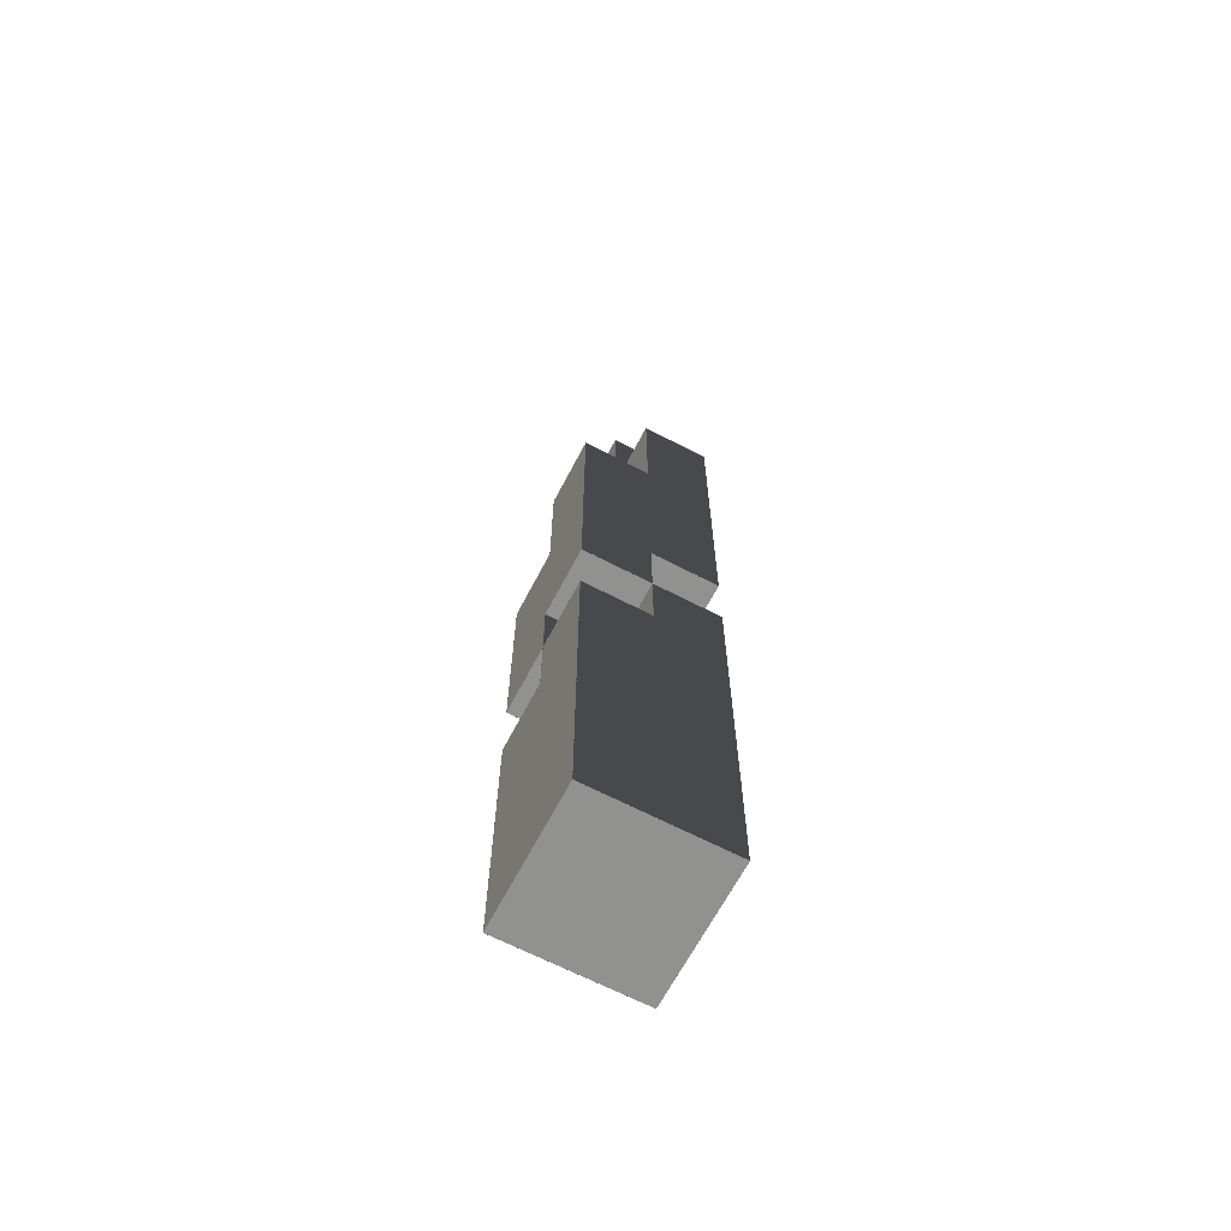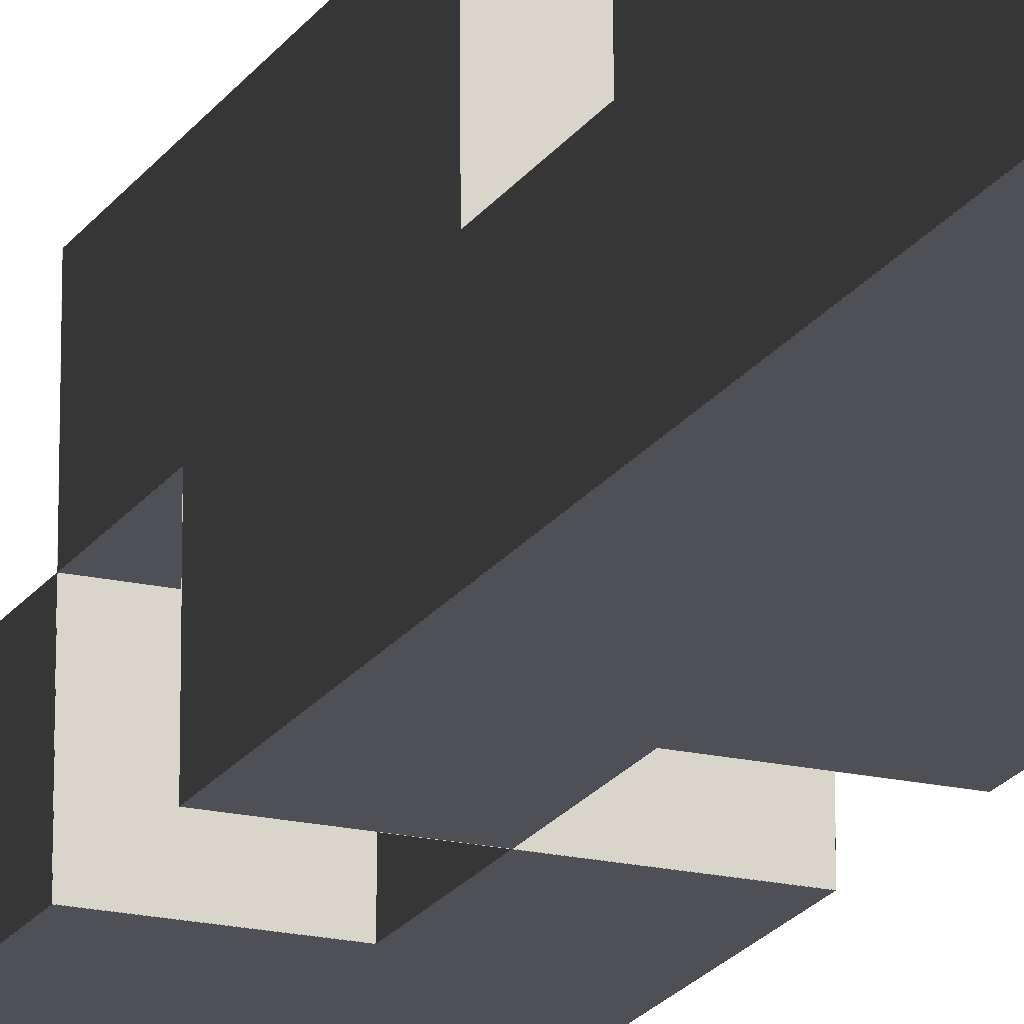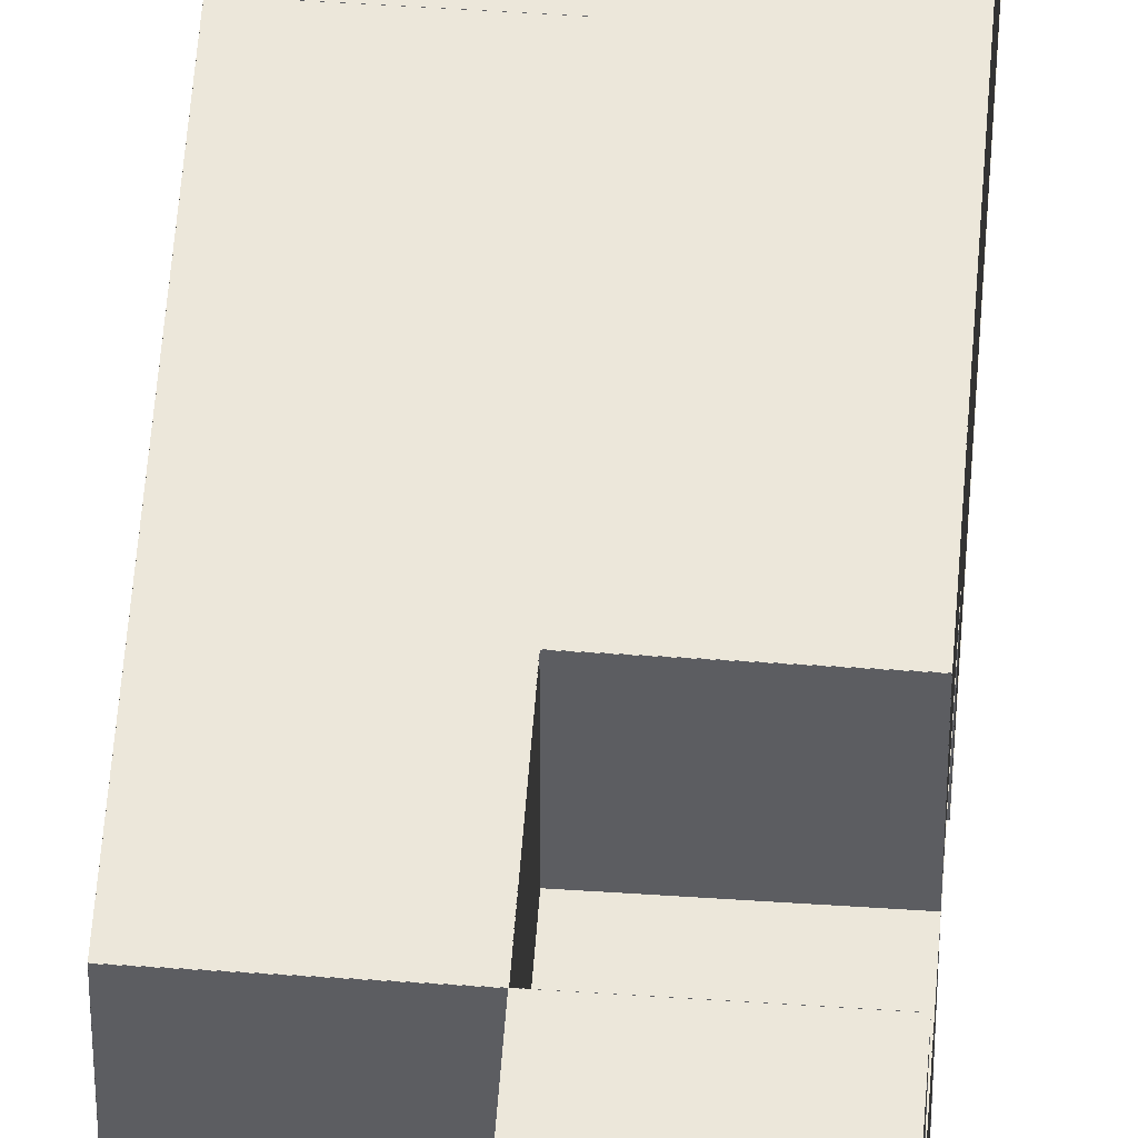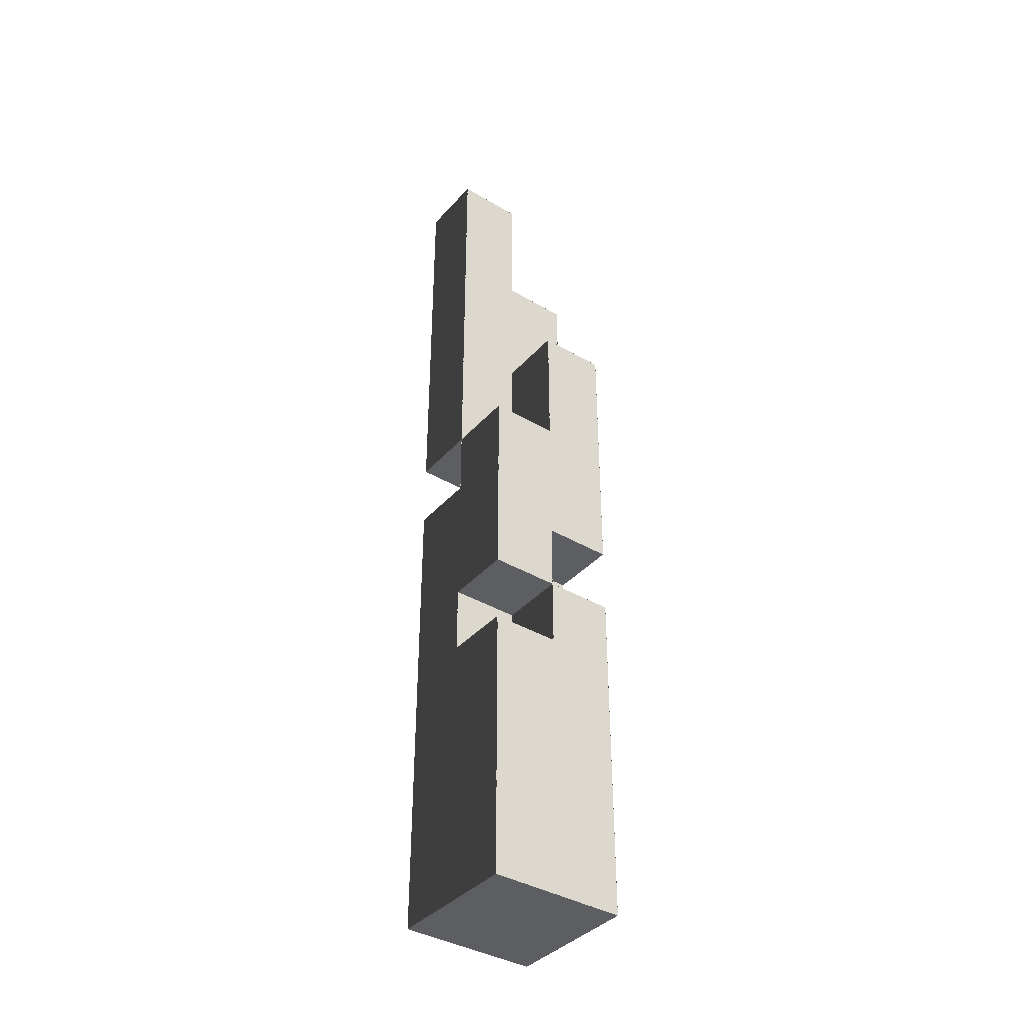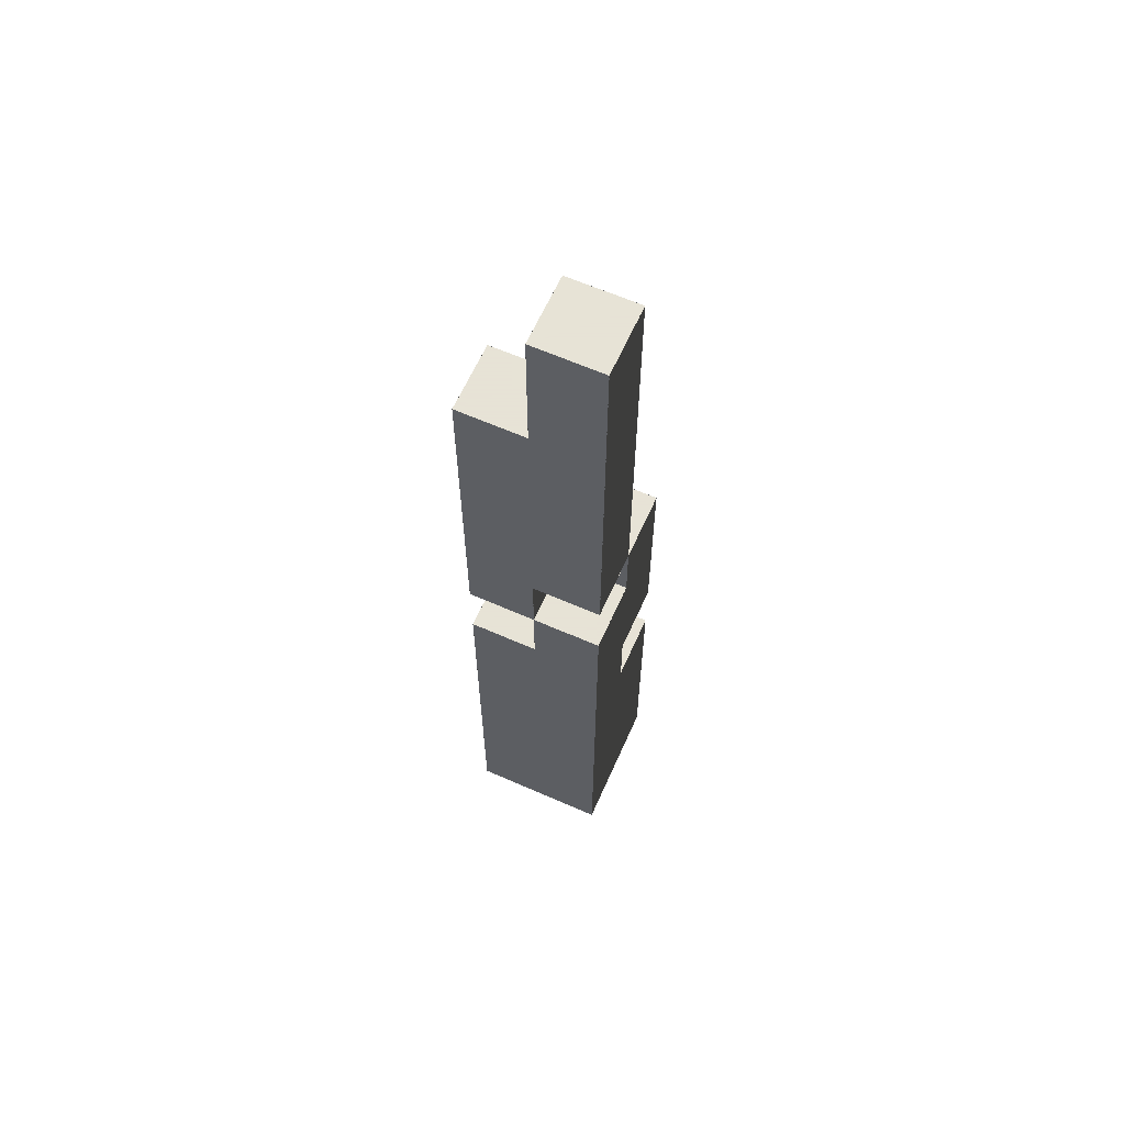
<metadata>
{"format":"obj","ext":"obj","renderer":"f3d","projection":"perspective","resolution":1024,"background":"white","views":[{"elev":-66.0,"azim":62.4,"up":"+Y"},{"elev":-19.3,"azim":-23.1,"up":"+Z"},{"elev":53.0,"azim":4.1,"up":"+Z"},{"elev":-38.7,"azim":-36.7,"up":"+Y"},{"elev":62.8,"azim":-156.0,"up":"+Y"}]}
</metadata>
<code>
g MagmaLordVolcanoSpire
v 1.001 -5.999 1
v 1.001 -7.001 1
v -0.001 -7.001 1
v -0.001 -5.999 1
v -1 -3.999 0.001
v -1 -5.001 0.001
v -1 -5.001 -1.001
v -1 -3.999 -1.001
v -1 -4.999 1.001
v -1 -6.001 1.001
v -1 -6.001 -0.001
v -1 -4.999 -0.001
v -1 -4.999 0.001
v -1 -6.001 0.001
v -1 -6.001 -1.001
v -1 -4.999 -1.001
v -1 -5.999 1.001
v -1 -7.001 1.001
v -1 -7.001 -0.001
v -1 -5.999 -0.001
v -1 -5.999 0.001
v -1 -7.001 0.001
v -1 -7.001 -1.001
v -1 -5.999 -1.001
v 0 3.001 1.001
v 0 1.999 1.001
v 0 1.999 -0.001
v 0 3.001 -0.001
v 0 2.001 1.001
v 0 0.999 1.001
v 0 0.999 -0.001
v 0 2.001 -0.001
v 0 1.001 0.001
v 0 -0.0009999 0.001
v 0 -0.0009999 -1.001
v 0 1.001 -1.001
v 0 -1.999 1.001
v 0 -3.001 1.001
v 0 -3.001 -0.001
v 0 -1.999 -0.001
v 0 7.001 -1.001
v 0 5.999 -1.001
v 0 5.999 0.001
v 0 7.001 0.001
v 0 6.001 -1.001
v 0 4.999 -1.001
v 0 4.999 0.001
v 0 6.001 0.001
v 0 0.0009999 -1.001
v 0 -1.001 -1.001
v 0 -1.001 0.001
v 0 0.0009999 0.001
v 0 -0.999 -0.001
v 0 -2.001 -0.001
v 0 -2.001 1.001
v 0 -0.999 1.001
v 1 5.001 -1.001
v 1 3.999 -1.001
v 1 3.999 0.001
v 1 5.001 0.001
v 1 4.001 -1.001
v 1 2.999 -1.001
v 1 2.999 0.001
v 1 4.001 0.001
v 1 3.001 -0.001
v 1 1.999 -0.001
v 1 1.999 1.001
v 1 3.001 1.001
v 1 3.001 -1.001
v 1 1.999 -1.001
v 1 1.999 0.001
v 1 3.001 0.001
v 1 2.001 -0.001
v 1 0.999 -0.001
v 1 0.999 1.001
v 1 2.001 1.001
v 1 2.001 -1.001
v 1 0.999 -1.001
v 1 0.999 0.001
v 1 2.001 0.001
v 1 1.001 -0.001
v 1 -0.0009999 -0.001
v 1 -0.0009999 1.001
v 1 1.001 1.001
v 1 1.001 -1.001
v 1 -0.0009999 -1.001
v 1 -0.0009999 0.001
v 1 1.001 0.001
v 1 0.0009999 -0.001
v 1 -1.001 -0.001
v 1 -1.001 1.001
v 1 0.0009999 1.001
v 1 -0.999 -1.001
v 1 -2.001 -1.001
v 1 -2.001 0.001
v 1 -0.999 0.001
v 1 -1.999 -0.001
v 1 -3.001 -0.001
v 1 -3.001 1.001
v 1 -1.999 1.001
v 1 -1.999 -1.001
v 1 -3.001 -1.001
v 1 -3.001 0.001
v 1 -1.999 0.001
v -1 -3.999 1.001
v -1 -5.001 1.001
v -1 -5.001 -0.001
v -1 -3.999 -0.001
v 1 -2.999 -0.001
v 1 -4.001 -0.001
v 1 -4.001 1.001
v 1 -2.999 1.001
v -1 -2.999 0.001
v -1 -4.001 0.001
v -1 -4.001 -1.001
v -1 -2.999 -1.001
v -1 -1.999 0.001
v -1 -3.001 0.001
v -1 -3.001 -1.001
v -1 -1.999 -1.001
v 0.001 -7 1.001
v 0.001 -7 -0.001
v -1.001 -7 -0.001
v -1.001 -7 1.001
v 0.001 -7 0.001
v 0.001 -7 -1.001
v -1.001 -7 -1.001
v -1.001 -7 0.001
v 1.001 0 0.001
v 1.001 0 -1.001
v -0.001 0 -1.001
v -0.001 0 0.001
v 1.001 -1 1.001
v 1.001 -1 -0.001
v -0.001 -1 -0.001
v -0.001 -1 1.001
v 1.001 -7 1.001
v 1.001 -7 -0.001
v -0.001 -7 -0.001
v -0.001 -7 1.001
v 1.001 -7 0.001
v 1.001 -7 -1.001
v -0.001 -7 -1.001
v -0.001 -7 0.001
v 0.001 7 -1.001
v 0.001 7 0.001
v -1.001 7 0.001
v -1.001 7 -1.001
v 0.001 1 -0.001
v 0.001 1 1.001
v -1.001 1 1.001
v -1.001 1 -0.001
v 0.001 0 -1.001
v 0.001 0 0.001
v -1.001 0 0.001
v -1.001 0 -1.001
v 0.001 -3 -0.001
v 0.001 -3 1.001
v -1.001 -3 1.001
v -1.001 -3 -0.001
v 1.001 5 -1.001
v 1.001 5 0.001
v -0.001 5 0.001
v -0.001 5 -1.001
v 1.001 3 -0.001
v 1.001 3 1.001
v -0.001 3 1.001
v -0.001 3 -0.001
v 1.001 -1 -1.001
v 1.001 -1 0.001
v -0.001 -1 0.001
v -0.001 -1 -1.001
v 1.001 -2 -0.001
v 1.001 -2 1.001
v -0.001 -2 1.001
v -0.001 -2 -0.001
v -1 7.001 0.001
v -1 5.999 0.001
v -1 5.999 -1.001
v -1 7.001 -1.001
v -1 6.001 0.001
v -1 4.999 0.001
v -1 4.999 -1.001
v -1 6.001 -1.001
v -1 5.001 0.001
v -1 3.999 0.001
v -1 3.999 -1.001
v -1 5.001 -1.001
v -1 4.001 0.001
v -1 2.999 0.001
v -1 2.999 -1.001
v -1 4.001 -1.001
v -1 3.001 0.001
v -1 1.999 0.001
v -1 1.999 -1.001
v -1 3.001 -1.001
v -1 2.001 0.001
v -1 0.999 0.001
v -1 0.999 -1.001
v -1 2.001 -1.001
v -1 1.001 1.001
v -1 -0.0009999 1.001
v -1 -0.0009999 -0.001
v -1 1.001 -0.001
v -1 0.0009999 1.001
v -1 -1.001 1.001
v -1 -1.001 -0.001
v -1 0.0009999 -0.001
v -1 0.0009999 0.001
v -1 -1.001 0.001
v -1 -1.001 -1.001
v -1 0.0009999 -1.001
v -1 -0.999 1.001
v -1 -2.001 1.001
v -1 -2.001 -0.001
v -1 -0.999 -0.001
v -1 -0.999 0.001
v -1 -2.001 0.001
v -1 -2.001 -1.001
v -1 -0.999 -1.001
v -1 -2.999 1.001
v -1 -4.001 1.001
v -1 -4.001 -0.001
v -1 -2.999 -0.001
v 1 -2.999 -1.001
v 1 -4.001 -1.001
v 1 -4.001 0.001
v 1 -2.999 0.001
v 1 -3.999 -0.001
v 1 -5.001 -0.001
v 1 -5.001 1.001
v 1 -3.999 1.001
v 1 -3.999 -1.001
v 1 -5.001 -1.001
v 1 -5.001 0.001
v 1 -3.999 0.001
v 0.001 7.001 0
v 0.001 5.999 0
v -1.001 5.999 0
v -1.001 7.001 0
v 0.001 6.001 0
v 0.001 4.999 0
v -1.001 4.999 0
v -1.001 6.001 0
v 0.001 5.001 0
v 0.001 3.999 0
v -1.001 3.999 0
v -1.001 5.001 0
v 0.001 4.001 0
v 0.001 2.999 0
v -1.001 2.999 0
v -1.001 4.001 0
v 0.001 3.001 0
v 0.001 1.999 0
v -1.001 1.999 0
v -1.001 3.001 0
v 0.001 2.001 0
v 0.001 0.999 0
v -1.001 0.999 0
v -1.001 2.001 0
v 0.001 1.001 1
v 0.001 -0.0009999 1
v -1.001 -0.0009999 1
v -1.001 1.001 1
v 0.001 0.0009999 1
v 0.001 -1.001 1
v -1.001 -1.001 1
v -1.001 0.0009999 1
v 0.001 -0.999 1
v 0.001 -2.001 1
v -1.001 -2.001 1
v -1.001 -0.999 1
v 0.001 -1.999 0
v 0.001 -3.001 0
v -1.001 -3.001 0
v -1.001 -1.999 0
v 0.001 -2.999 1
v 0.001 -4.001 1
v -1.001 -4.001 1
v -1.001 -2.999 1
v 0.001 -3.999 1
v 0.001 -5.001 1
v -1.001 -5.001 1
v -1.001 -3.999 1
v 0.001 -4.999 1
v 0.001 -6.001 1
v -1.001 -6.001 1
v -1.001 -4.999 1
v 0.001 -5.999 1
v 0.001 -7.001 1
v -1.001 -7.001 1
v -1.001 -5.999 1
v 1.001 5.001 0
v 1.001 3.999 0
v -0.001 3.999 0
v -0.001 5.001 0
v 1.001 4.001 0
v 1.001 2.999 0
v -0.001 2.999 0
v -0.001 4.001 0
v 1.001 3.001 1
v 1.001 1.999 1
v -0.001 1.999 1
v -0.001 3.001 1
v 1.001 2.001 1
v 1.001 0.999 1
v -0.001 0.999 1
v -0.001 2.001 1
v 1.001 1.001 1
v 1.001 -0.0009999 1
v -0.001 -0.0009999 1
v -0.001 1.001 1
v 1.001 0.0009999 1
v 1.001 -1.001 1
v -0.001 -1.001 1
v -0.001 0.0009999 1
v 1.001 -0.999 0
v 1.001 -2.001 0
v -0.001 -2.001 0
v -0.001 -0.999 0
v 1.001 -1.999 1
v 1.001 -3.001 1
v -0.001 -3.001 1
v -0.001 -1.999 1
v 1.001 -2.999 1
v 1.001 -4.001 1
v -0.001 -4.001 1
v -0.001 -2.999 1
v 1.001 -3.999 1
v 1.001 -5.001 1
v -0.001 -5.001 1
v -0.001 -3.999 1
v 1.001 -4.999 1
v 1.001 -6.001 1
v -0.001 -6.001 1
v -0.001 -4.999 1
v -0.001 -5.999 -1
v -0.001 -7.001 -1
v 1.001 -7.001 -1
v 1.001 -5.999 -1
v -0.001 -4.999 -1
v -0.001 -6.001 -1
v 1.001 -6.001 -1
v 1.001 -4.999 -1
v -0.001 -3.999 -1
v -0.001 -5.001 -1
v 1.001 -5.001 -1
v 1.001 -3.999 -1
v -0.001 -2.999 -1
v -0.001 -4.001 -1
v 1.001 -4.001 -1
v 1.001 -2.999 -1
v 1 -4.999 -0.001
v 1 -6.001 -0.001
v 1 -6.001 1.001
v 1 -4.999 1.001
v 1 -4.999 -1.001
v 1 -6.001 -1.001
v 1 -6.001 0.001
v 1 -4.999 0.001
v 1 -5.999 -0.001
v 1 -7.001 -0.001
v 1 -7.001 1.001
v 1 -5.999 1.001
v 1 -5.999 -1.001
v 1 -7.001 -1.001
v 1 -7.001 0.001
v 1 -5.999 0.001
v -1.001 7.001 -1
v -1.001 5.999 -1
v 0.001 5.999 -1
v 0.001 7.001 -1
v -1.001 6.001 -1
v -1.001 4.999 -1
v 0.001 4.999 -1
v 0.001 6.001 -1
v -1.001 5.001 -1
v -1.001 3.999 -1
v 0.001 3.999 -1
v 0.001 5.001 -1
v -1.001 4.001 -1
v -1.001 2.999 -1
v 0.001 2.999 -1
v 0.001 4.001 -1
v -1.001 3.001 -1
v -1.001 1.999 -1
v 0.001 1.999 -1
v 0.001 3.001 -1
v -1.001 2.001 -1
v -1.001 0.999 -1
v 0.001 0.999 -1
v 0.001 2.001 -1
v -1.001 1.001 0
v -1.001 -0.0009999 0
v 0.001 -0.0009999 0
v 0.001 1.001 0
v -1.001 0.0009999 -1
v -1.001 -1.001 -1
v 0.001 -1.001 -1
v 0.001 0.0009999 -1
v 0.001 -2 1.001
v 0.001 -2 -0.001
v -1.001 -2 -0.001
v -1.001 -2 1.001
v -1.001 -0.999 -1
v -1.001 -2.001 -1
v 0.001 -2.001 -1
v 0.001 -0.999 -1
v -1.001 -2.999 -1
v -1.001 -4.001 -1
v 0.001 -4.001 -1
v 0.001 -2.999 -1
v -1.001 -3.999 -1
v -1.001 -5.001 -1
v 0.001 -5.001 -1
v 0.001 -3.999 -1
v -1.001 -4.999 -1
v -1.001 -6.001 -1
v 0.001 -6.001 -1
v 0.001 -4.999 -1
v -1.001 -5.999 -1
v -1.001 -7.001 -1
v 0.001 -7.001 -1
v 0.001 -5.999 -1
v -0.001 5.001 -1
v -0.001 3.999 -1
v 1.001 3.999 -1
v 1.001 5.001 -1
v -0.001 4.001 -1
v -0.001 2.999 -1
v 1.001 2.999 -1
v 1.001 4.001 -1
v -0.001 3.001 -1
v -0.001 1.999 -1
v 1.001 1.999 -1
v 1.001 3.001 -1
v -0.001 2.001 -1
v -0.001 0.999 -1
v 1.001 0.999 -1
v 1.001 2.001 -1
v -0.001 1.001 -1
v -0.001 -0.0009999 -1
v 1.001 -0.0009999 -1
v 1.001 1.001 -1
v -0.001 0.0009999 0
v -0.001 -1.001 0
v 1.001 -1.001 0
v 1.001 0.0009999 0
v -0.001 -0.999 -1
v -0.001 -2.001 -1
v 1.001 -2.001 -1
v 1.001 -0.999 -1
v -0.001 -1.999 -1
v -0.001 -3.001 -1
v 1.001 -3.001 -1
v 1.001 -1.999 -1
v -1.001 -1.999 -1
v -1.001 -3.001 -1
v 0.001 -3.001 -1
v 0.001 -1.999 -1
v 0.001 1 0.001
v 0.001 1 -1.001
v -1.001 1 -1.001
v -1.001 1 0.001
f 463 461 464
f 463 462 461
f 459 457 460
f 459 458 457
f 455 453 456
f 455 454 453
f 451 449 452
f 451 450 449
f 447 445 448
f 447 446 445
f 443 441 444
f 443 442 441
f 439 437 440
f 439 438 437
f 435 433 436
f 435 434 433
f 431 429 432
f 431 430 429
f 427 425 428
f 427 426 425
f 423 421 424
f 423 422 421
f 419 417 420
f 419 418 417
f 415 413 416
f 415 414 413
f 411 409 412
f 411 410 409
f 407 405 408
f 407 406 405
f 403 401 404
f 403 402 401
f 399 397 400
f 399 398 397
f 395 393 396
f 395 394 393
f 391 389 392
f 391 390 389
f 387 385 388
f 387 386 385
f 383 381 384
f 383 382 381
f 379 377 380
f 379 378 377
f 375 373 376
f 375 374 373
f 371 369 372
f 371 370 369
f 367 365 368
f 367 366 365
f 363 361 364
f 363 362 361
f 359 357 360
f 359 358 357
f 355 353 356
f 355 354 353
f 351 349 352
f 351 350 349
f 347 345 348
f 347 346 345
f 343 341 344
f 343 342 341
f 339 337 340
f 339 338 337
f 335 333 336
f 335 334 333
f 331 329 332
f 331 330 329
f 327 325 328
f 327 326 325
f 323 321 324
f 323 322 321
f 319 317 320
f 319 318 317
f 315 313 316
f 315 314 313
f 311 309 312
f 311 310 309
f 307 305 308
f 307 306 305
f 303 301 304
f 303 302 301
f 299 297 300
f 299 298 297
f 295 293 296
f 295 294 293
f 291 289 292
f 291 290 289
f 287 285 288
f 287 286 285
f 283 281 284
f 283 282 281
f 279 277 280
f 279 278 277
f 275 273 276
f 275 274 273
f 271 269 272
f 271 270 269
f 267 265 268
f 267 266 265
f 263 261 264
f 263 262 261
f 259 257 260
f 259 258 257
f 255 253 256
f 255 254 253
f 251 249 252
f 251 250 249
f 247 245 248
f 247 246 245
f 243 241 244
f 243 242 241
f 239 237 240
f 239 238 237
f 235 233 236
f 235 234 233
f 231 229 232
f 231 230 229
f 227 225 228
f 227 226 225
f 223 221 224
f 223 222 221
f 219 217 220
f 219 218 217
f 215 213 216
f 215 214 213
f 211 209 212
f 211 210 209
f 207 205 208
f 207 206 205
f 203 201 204
f 203 202 201
f 199 197 200
f 199 198 197
f 195 193 196
f 195 194 193
f 191 189 192
f 191 190 189
f 187 185 188
f 187 186 185
f 183 181 184
f 183 182 181
f 179 177 180
f 179 178 177
f 175 173 176
f 175 174 173
f 171 169 172
f 171 170 169
f 167 165 168
f 167 166 165
f 163 161 164
f 163 162 161
f 159 157 160
f 159 158 157
f 155 153 156
f 155 154 153
f 151 149 152
f 151 150 149
f 147 145 148
f 147 146 145
f 143 141 144
f 143 142 141
f 139 137 140
f 139 138 137
f 135 133 136
f 135 134 133
f 131 129 132
f 131 130 129
f 127 125 128
f 127 126 125
f 123 121 124
f 123 122 121
f 119 117 120
f 119 118 117
f 115 113 116
f 115 114 113
f 111 109 112
f 111 110 109
f 107 105 108
f 107 106 105
f 103 101 104
f 103 102 101
f 99 97 100
f 99 98 97
f 95 93 96
f 95 94 93
f 91 89 92
f 91 90 89
f 87 85 88
f 87 86 85
f 83 81 84
f 83 82 81
f 79 77 80
f 79 78 77
f 75 73 76
f 75 74 73
f 71 69 72
f 71 70 69
f 67 65 68
f 67 66 65
f 63 61 64
f 63 62 61
f 59 57 60
f 59 58 57
f 55 53 56
f 55 54 53
f 51 49 52
f 51 50 49
f 47 45 48
f 47 46 45
f 43 41 44
f 43 42 41
f 39 37 40
f 39 38 37
f 35 33 36
f 35 34 33
f 31 29 32
f 31 30 29
f 27 25 28
f 27 26 25
f 23 21 24
f 23 22 21
f 19 17 20
f 19 18 17
f 15 13 16
f 15 14 13
f 11 9 12
f 11 10 9
f 7 5 8
f 7 6 5
f 3 1 4
f 3 2 1

</code>
